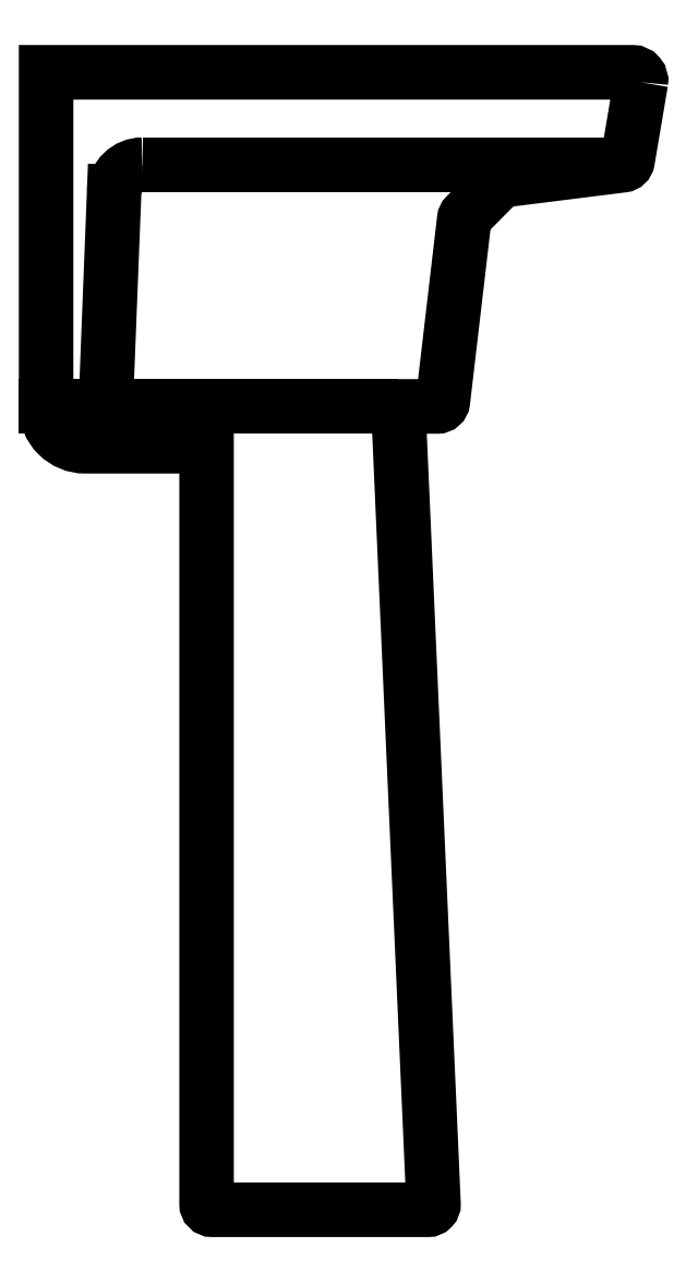
<metadata>
{"format":"dxf","ext":"dxf","renderer":"ezdxf+matplotlib","layout":"modelspace","background":"white","min_lineweight":24,"dpi":150}
</metadata>
<code>
0
SECTION
2
ENTITIES
0
POLYLINE
8
0
66
     1
10
0
20
0
30
0
70
     1
0
VERTEX
8
0
10
0.4246
20
0.8039
30
0
42
0.4642
0
VERTEX
8
0
10
0.4186
20
0.811
30
0
0
VERTEX
8
0
10
0
20
0.811
30
0
0
VERTEX
8
0
10
0
20
0.5727
30
0
0
VERTEX
8
0
10
0
20
0.5722
30
0
42
0.4142
0
VERTEX
8
0
10
0.02788
20
0.5444
30
0
0
VERTEX
8
0
10
0.1145
20
0.5444
30
0
0
VERTEX
8
0
10
0.1145
20
0.004055
30
0
42
0.4142
0
VERTEX
8
0
10
0.1186
20
0
30
0
0
VERTEX
8
0
10
0.2725
20
0
30
0
42
0.4272
0
VERTEX
8
0
10
0.2766
20
0.004234
30
0
0
VERTEX
8
0
10
0.2514
20
0.5727
30
0
0
VERTEX
8
0
10
0.2792
20
0.5727
30
0
42
0.3804
0
VERTEX
8
0
10
0.2832
20
0.5763
30
0
0
VERTEX
8
0
10
0.2985
20
0.7064
30
0
42
-0.1678
0
VERTEX
8
0
10
0.2996
20
0.7088
30
0
0
VERTEX
8
0
10
0.3235
20
0.7328
30
0
42
-0.1678
0
VERTEX
8
0
10
0.3259
20
0.734
30
0
0
VERTEX
8
0
10
0.4116
20
0.7447
30
0
42
0.3311
0
VERTEX
8
0
10
0.4151
20
0.748
30
0
0
SEQEND
8
0
0
POLYLINE
8
0
66
     1
10
0
20
0
30
0
0
VERTEX
8
0
10
0.4129
20
0.7451
30
0
0
VERTEX
8
0
10
0.06883
20
0.7451
30
0
0
SEQEND
8
0
0
POLYLINE
8
0
66
     1
10
0
20
0
30
0
0
VERTEX
8
0
10
0.04258
20
0.5727
30
0
0
VERTEX
8
0
10
0.2514
20
0.5727
30
0
0
SEQEND
8
0
0
POLYLINE
8
0
66
     1
10
0
20
0
30
0
0
VERTEX
8
0
10
0.1145
20
0.5727
30
0
0
VERTEX
8
0
10
0.1145
20
0.5444
30
0
42
0.4142
0
SEQEND
8
0
0
LINE
8
0
10
0.04273
20
0.5766
30
0
11
0.04857
21
0.7256
31
0
0
ARC
8
0
10
0.03868
20
0.5768
30
0
40
0.004055
50
270
51
357.8
0
LINE
8
0
10
0
20
0.5727
30
0
11
0.03868
21
0.5727
31
0
0
ARC
8
0
10
0.06883
20
0.7248
30
0
40
0.02027
50
90
51
177.8
0
ENDSEC
0
EOF

</code>
